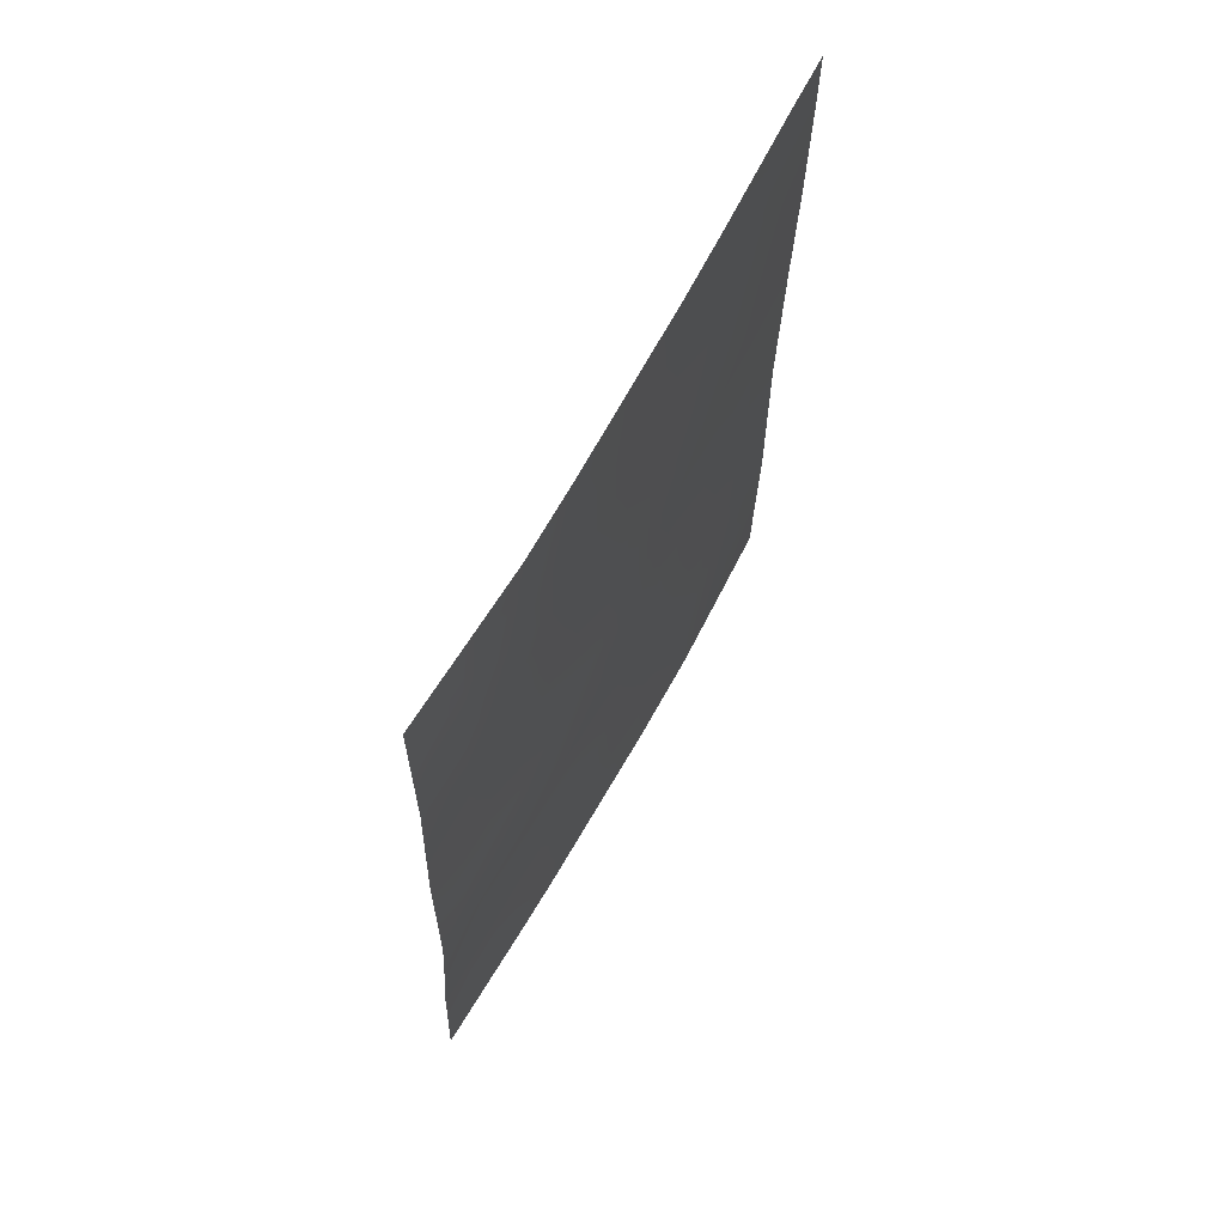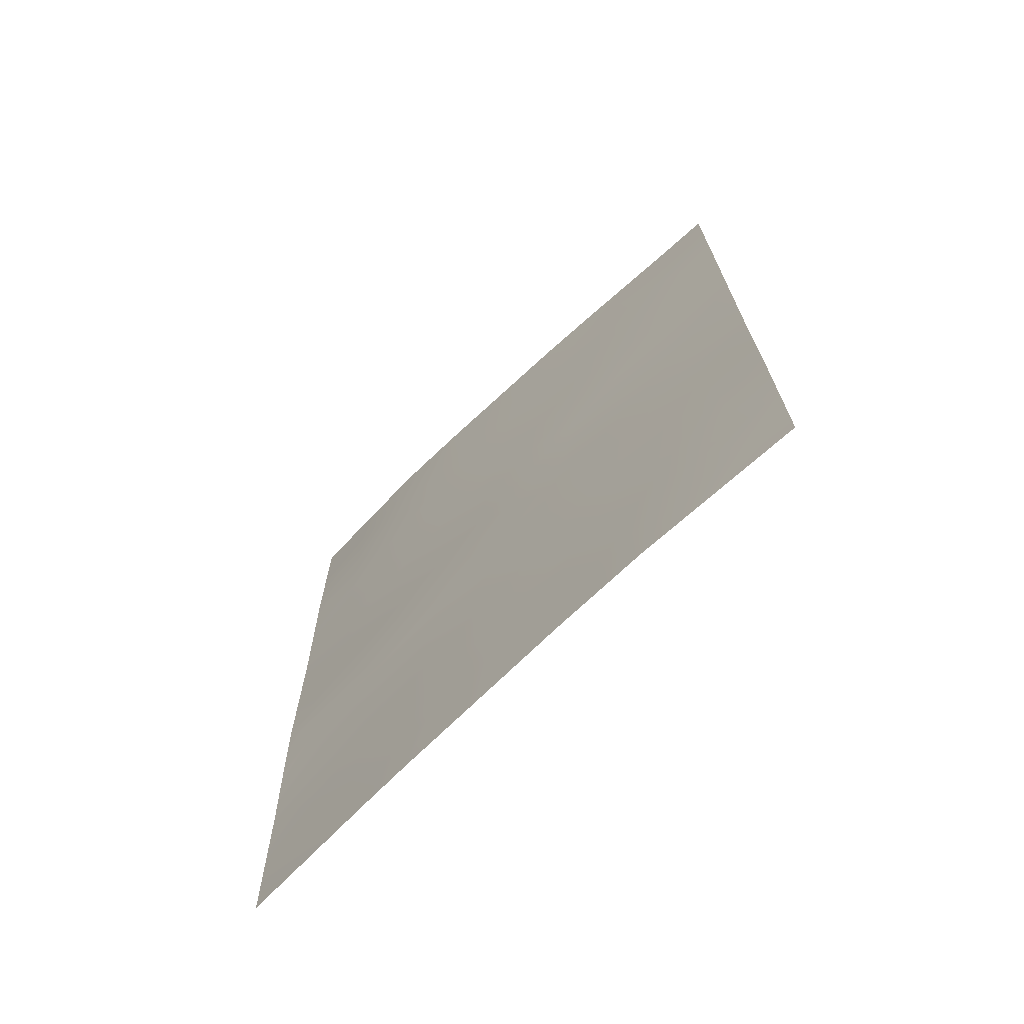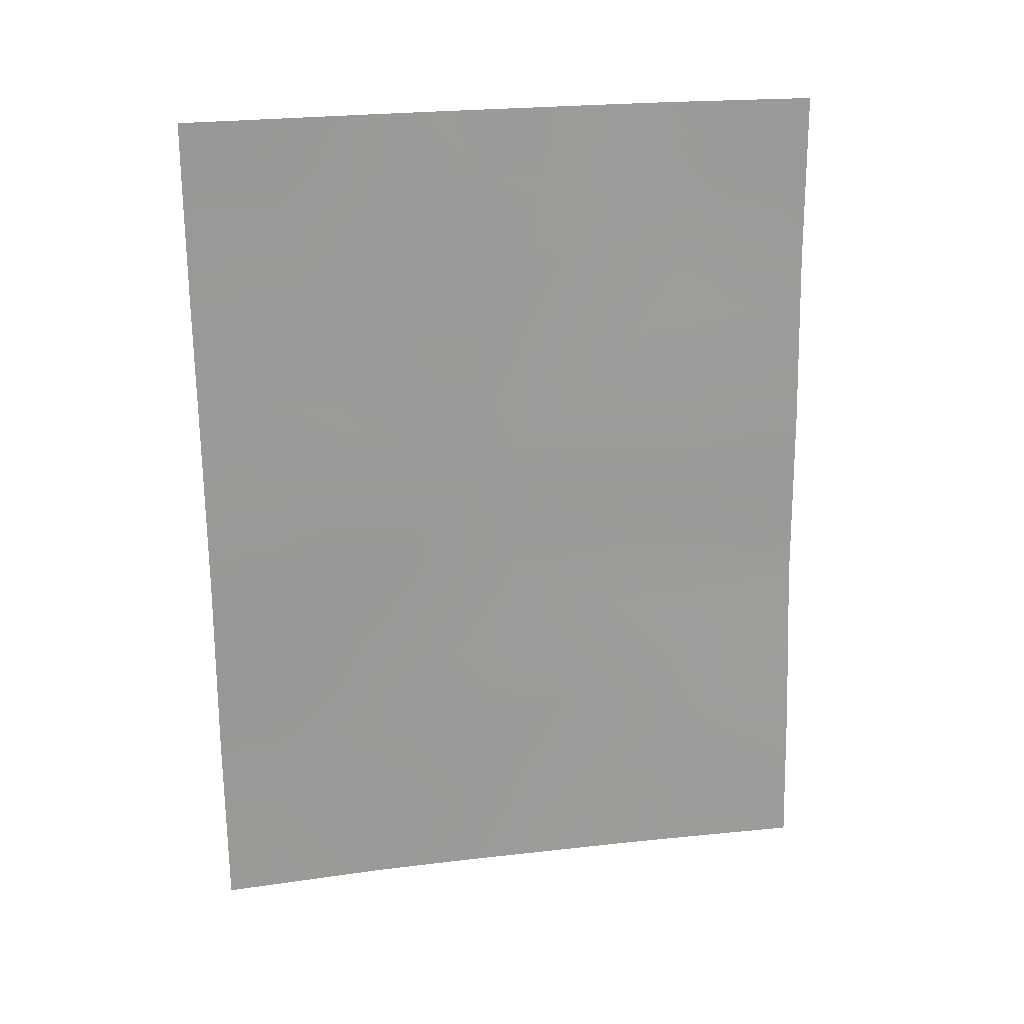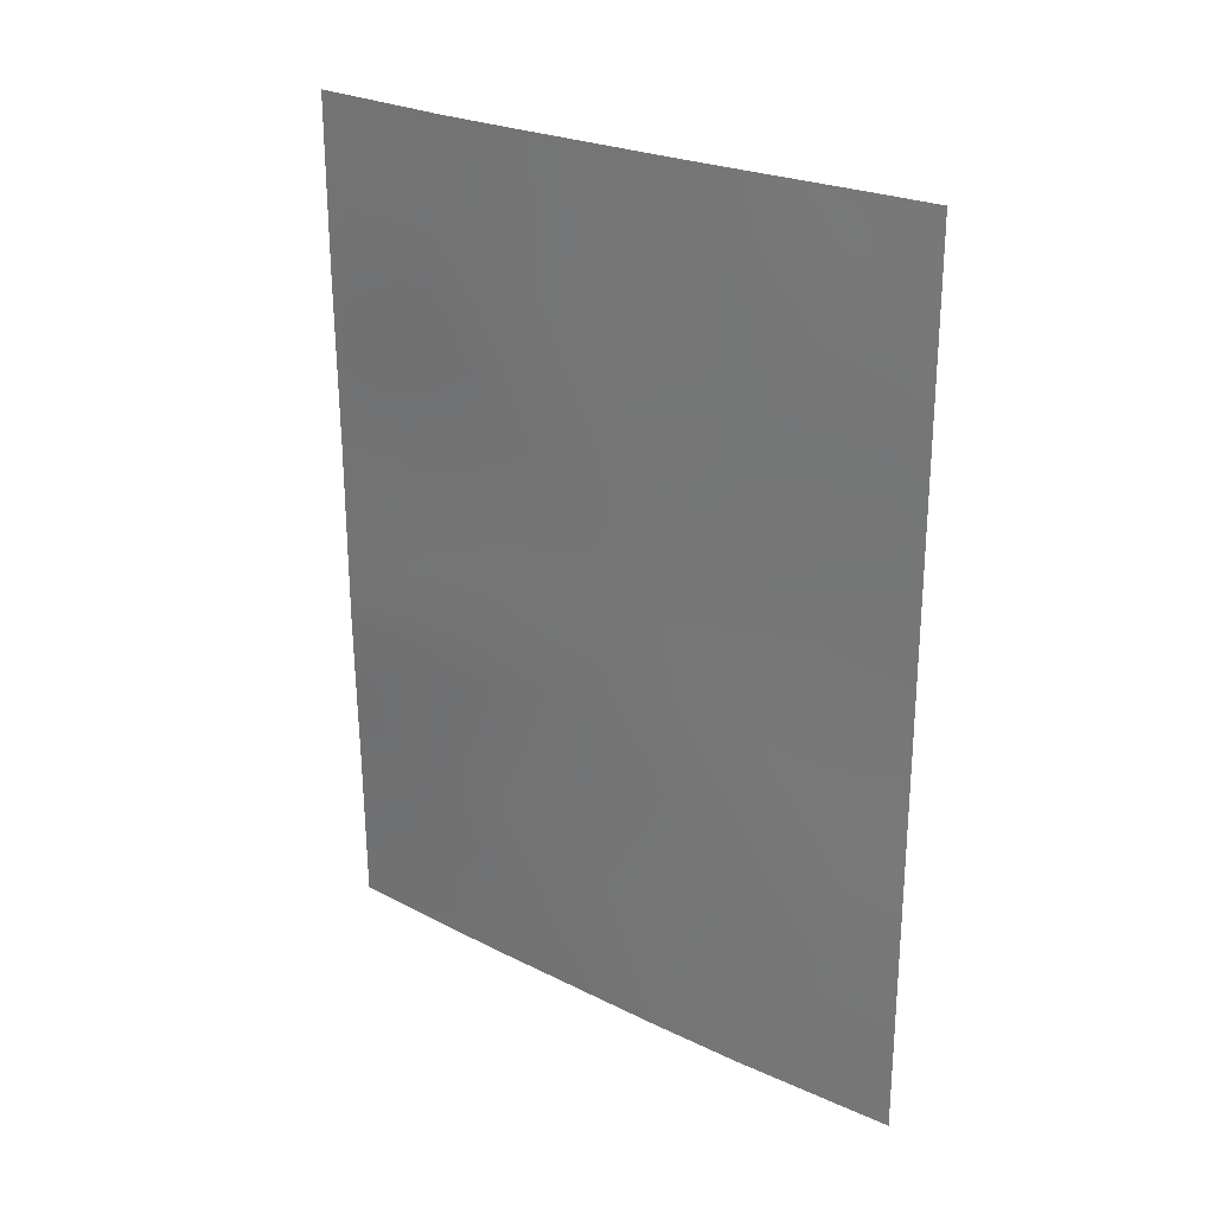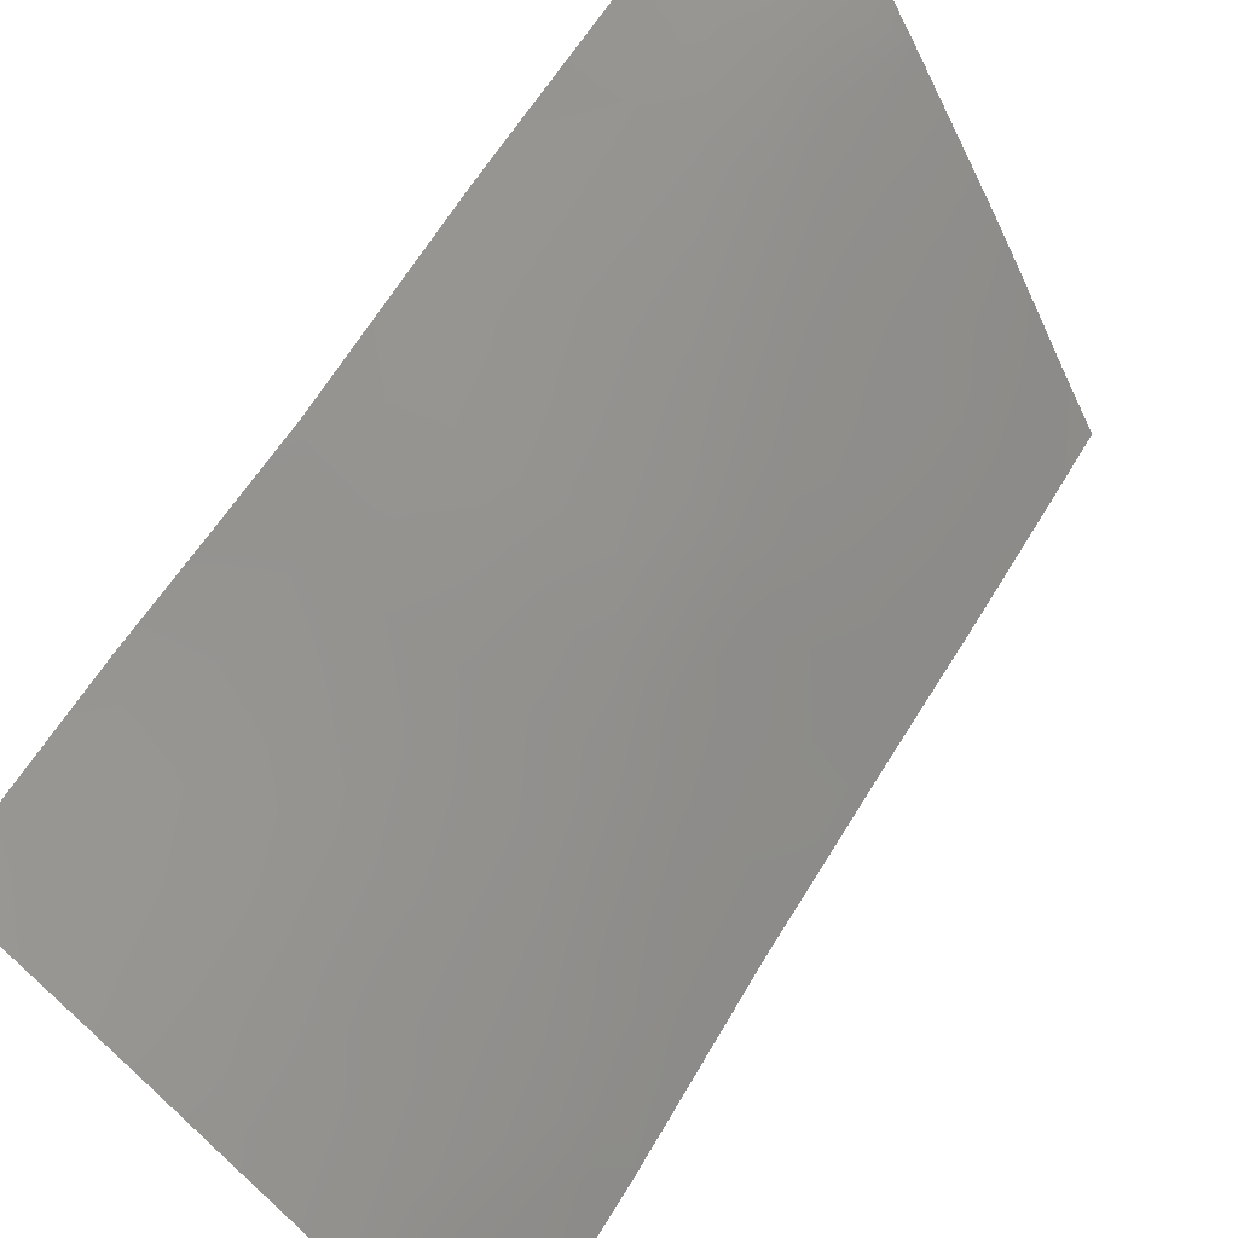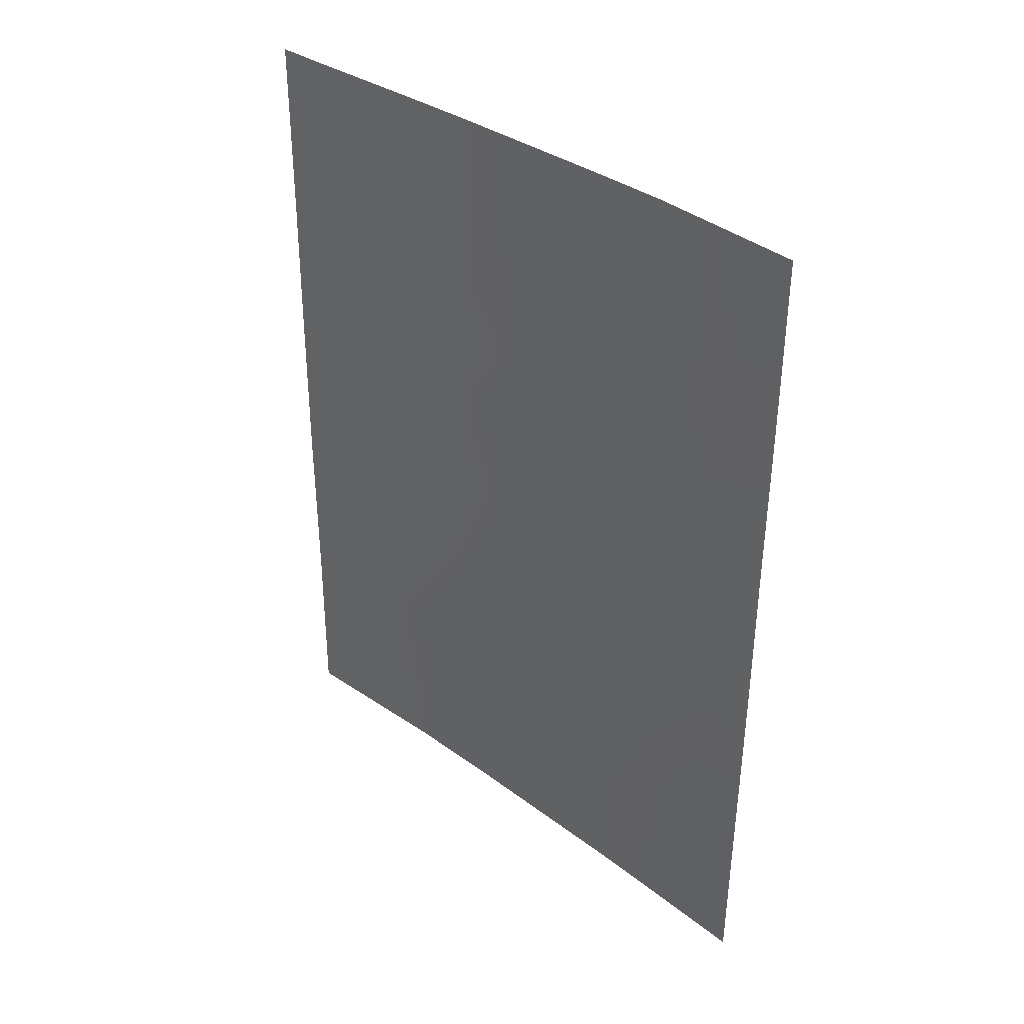
<metadata>
{"format":"obj","ext":"obj","renderer":"f3d","projection":"perspective","resolution":1024,"background":"white","views":[{"elev":65.7,"azim":-179.6,"up":"+Z"},{"elev":-71.0,"azim":-74.6,"up":"+Z"},{"elev":21.6,"azim":49.2,"up":"+Z"},{"elev":25.1,"azim":-80.3,"up":"+Z"},{"elev":65.1,"azim":-149.5,"up":"+Y"},{"elev":37.2,"azim":104.6,"up":"+Z"}]}
</metadata>
<code>
v -63.39 93.15 48.63
v -59.63 100 45.14
v -59.7 100 47.64
v -61.64 96.59 48.94
v -63.71 92.2 38
v -63.81 92 38.22
v -63.31 93.06 39.48
v -63.85 92 40.59
v -62.83 94.31 50
v -62.97 93.91 46.62
v -62.1 95.58 45.48
v -63.93 92 47.39
v -62.41 95.16 50
v -63.89 92 45.55
v -63.84 92 43.15
v -63.95 92 49.02
v -63.59 92.76 50
v -59.47 99.9 38
v -60.43 98.29 38
v -59.41 100 38.14
v -63.14 93.45 41.48
v -63.81 92 38
v -63.96 92 50
v -62.77 94.1 38
v -60.82 98.18 50
v -59.71 100 50
v -59.48 100 40.22
v -61.34 97.21 50
v -61.53 96.51 41.73
v -62.11 95.31 38
v -60.81 97.64 38
v -59.54 100 41.36
v -59.6 100 42.63
v -61.87 95.96 43.66
v -62.83 94.08 44.43
v -59.41 100 38
v -62.55 94.63 42.37
v -60.34 98.49 39.11
v -61.25 96.95 39.74
v -60.83 97.87 43.1
v -63.49 92.72 43.48
v -62.31 94.99 40.08
v -60.45 98.41 41.17
v -61.17 97.28 44.95
v -60.52 98.51 46.28
v -61.86 96.1 47.08
v -61.42 96.93 46.91
v -60.14 99.09 44.6
v -60.09 99.23 45.78
v -60.46 98.57 45.39
v -60.13 99.22 46.91
v -59.66 100 46.39
v -63.83 92 39.4
v -63.53 92.64 40.14
v -63.08 93.8 49.27
v -62.9 94.11 48.44
v -62.62 94.7 49.19
v -60.18 99.21 48.04
v -60.59 98.45 47.33
v -63.91 92 46.47
v -63.42 92.97 46.02
v -63.51 92.85 47.02
v -63.19 93.51 47.68
v -63.65 92.59 47.98
v -63.45 93.03 49.37
v -59.95 99.1 38
v -59.91 99.19 38.64
v -63.94 92 48.21
v -63.24 93.15 38
v -60.79 98.22 49.4
v -60.21 99.17 49.11
v -61.15 97.5 48.75
v -61.46 96.48 38
v -61.09 97.18 38.82
v -61.61 96.25 38.93
v -62.55 94.53 38.89
v -62.84 93.98 39.73
v -60.85 97.67 40.48
v -60.98 97.48 41.46
v -61.38 96.75 40.73
v -61.87 96.18 50
v -63.18 93.35 40.42
v -63.51 92.7 41.1
v -61.75 96.02 39.9
v -62.07 95.42 39.11
v -62.76 94.15 40.79
v -62.4 94.88 41.33
v -62.8 94.13 41.75
v -59.95 99.24 40.75
v -60.37 98.49 40.14
v -59.91 99.24 39.67
v -59.61 100 43.88
v -60.02 99.29 43.54
v -62.01 95.73 44.57
v -62.47 94.83 44.95
v -62.36 95.01 43.99
v -63.55 92.64 44.44
v -63.16 93.41 43.89
v -63.31 93.15 44.97
v -60.67 97.91 38.68
v -61.51 96.64 44.29
v -61.35 96.91 43.37
v -61.01 97.54 44.03
v -63.87 92 44.35
v -62.7 94.47 47.54
v -61.93 96.01 48.05
v -62.44 94.71 38
v -60.76 97.79 39.51
v -59.44 100 39.18
v -60.26 98.86 42.85
v -60.61 98.19 42.16
v -60 99.26 42.18
v -61.17 97.21 42.43
v -62.93 93.94 45.48
v -62.53 94.76 45.93
v -61.29 97.11 45.92
v -61.75 96.27 46.15
v -61.64 96.43 45.2
v -60.85 97.89 45.64
v -60.69 98.12 44.72
v -63.85 92 41.87
v -63.48 92.74 42.29
v -63.21 93.53 50
v -61.9 95.79 40.97
v -62.04 95.56 42.04
v -61.7 96.24 42.71
v -62.22 95.28 43.02
v -60.5 98.45 43.79
v -62.49 94.85 46.77
v -62.24 95.37 47.33
v -60.95 97.76 46.64
v -62.72 94.3 43.36
v -59.71 100 48.82
v -60.27 99.09 50
v -62.15 95.51 46.39
v -61.5 96.82 47.89
v -61.05 97.66 47.67
v -63.05 93.55 38.78
v -60.66 98.41 48.42
v -62.14 95.63 49.07
v -63.52 92.61 38.68
v -63.06 93.6 42.68
v -62.4 95.1 48.3
f 48 49 50
f 51 49 52
f 55 56 57
f 58 59 51
f 60 61 62
f 62 63 64
f 19 66 67
f 1 16 64
f 5 6 22
f 23 16 17
f 73 74 75
f 138 76 77
f 78 79 80
f 54 82 83
f 75 84 85
f 82 77 86
f 86 87 88
f 89 90 91
f 92 48 93
f 94 95 96
f 97 98 99
f 31 19 100
f 101 102 103
f 14 104 97
f 56 63 105
f 57 143 140
f 76 107 85
f 100 108 74
f 18 36 20
f 109 91 67
f 110 111 112
f 113 79 111
f 61 99 114
f 95 115 114
f 116 117 118
f 50 119 120
f 121 83 122
f 122 21 142
f 55 123 65
f 87 124 125
f 125 126 127
f 108 90 78
f 102 126 113
f 124 84 80
f 32 112 89
f 37 142 88
f 93 128 110
f 101 118 94
f 105 129 130
f 119 131 116
f 120 103 128
f 132 127 96
f 129 115 135
f 117 47 46
f 137 131 59
f 136 137 72
f 48 2 49
f 50 49 45
f 3 51 52
f 51 45 49
f 52 49 2
f 8 53 54
f 53 6 141
f 7 53 141
f 9 55 57
f 55 1 56
f 57 56 143
f 57 13 9
f 3 58 51
f 58 139 59
f 51 59 45
f 12 60 62
f 60 14 61
f 62 61 10
f 12 62 64
f 62 10 63
f 64 63 1
f 16 65 17
f 65 16 1
f 66 18 20
f 20 67 66
f 64 16 68
f 64 68 12
f 5 69 141
f 69 24 138
f 141 69 138
f 71 139 58
f 133 58 3
f 139 70 72
f 72 28 4
f 30 73 75
f 73 31 74
f 75 74 39
f 7 138 77
f 138 24 76
f 77 76 42
f 39 78 80
f 78 43 79
f 80 79 29
f 28 81 4
f 81 13 140
f 8 54 83
f 54 7 82
f 83 82 21
f 75 39 84
f 21 82 86
f 82 7 77
f 86 77 42
f 21 86 88
f 86 42 87
f 88 87 37
f 27 89 91
f 89 43 90
f 91 90 38
f 33 92 93
f 92 2 48
f 34 94 96
f 94 11 95
f 96 95 35
f 97 41 98
f 99 98 35
f 100 19 38
f 44 101 103
f 101 34 102
f 103 102 40
f 104 15 41
f 143 56 105
f 56 1 63
f 105 63 10
f 13 57 140
f 140 106 4
f 24 107 76
f 85 107 30
f 31 100 74
f 100 38 108
f 74 108 39
f 38 19 67
f 20 109 67
f 109 27 91
f 67 91 38
f 110 40 111
f 112 111 43
f 40 113 111
f 113 29 79
f 111 79 43
f 10 61 114
f 114 99 35
f 35 95 114
f 95 11 115
f 114 115 10
f 44 116 118
f 116 47 117
f 118 117 11
f 48 50 120
f 50 45 119
f 120 119 44
f 15 121 122
f 121 8 83
f 122 83 21
f 15 122 41
f 1 55 65
f 55 9 123
f 65 123 17
f 37 87 125
f 87 42 124
f 125 124 29
f 37 125 127
f 125 29 126
f 127 126 34
f 39 108 78
f 108 38 90
f 78 90 43
f 28 72 70
f 40 102 113
f 102 34 126
f 113 126 29
f 29 124 80
f 124 42 84
f 80 84 39
f 27 32 89
f 89 112 43
f 37 132 142
f 132 98 142
f 88 142 21
f 33 93 110
f 93 48 128
f 110 128 40
f 34 101 94
f 101 44 118
f 94 118 11
f 143 105 130
f 105 10 129
f 33 112 32
f 44 119 116
f 119 45 131
f 116 131 47
f 48 120 128
f 120 44 103
f 128 103 40
f 46 106 130
f 130 106 143
f 132 35 98
f 35 132 96
f 132 37 127
f 96 127 34
f 25 70 134
f 71 58 133
f 134 71 26
f 129 10 115
f 135 115 11
f 136 106 46
f 11 117 135
f 135 117 46
f 139 137 59
f 137 47 131
f 59 131 45
f 136 47 137
f 72 137 139
f 54 53 7
f 4 81 140
f 104 41 97
f 71 133 26
f 70 139 71
f 141 6 5
f 141 138 7
f 142 41 122
f 41 142 98
f 106 136 4
f 4 136 72
f 70 25 28
f 136 46 47
f 143 106 140
f 134 70 71
f 130 129 135
f 46 130 135
f 85 30 75
f 112 33 110
f 85 84 42
f 76 85 42
f 14 97 99
f 61 14 99

</code>
